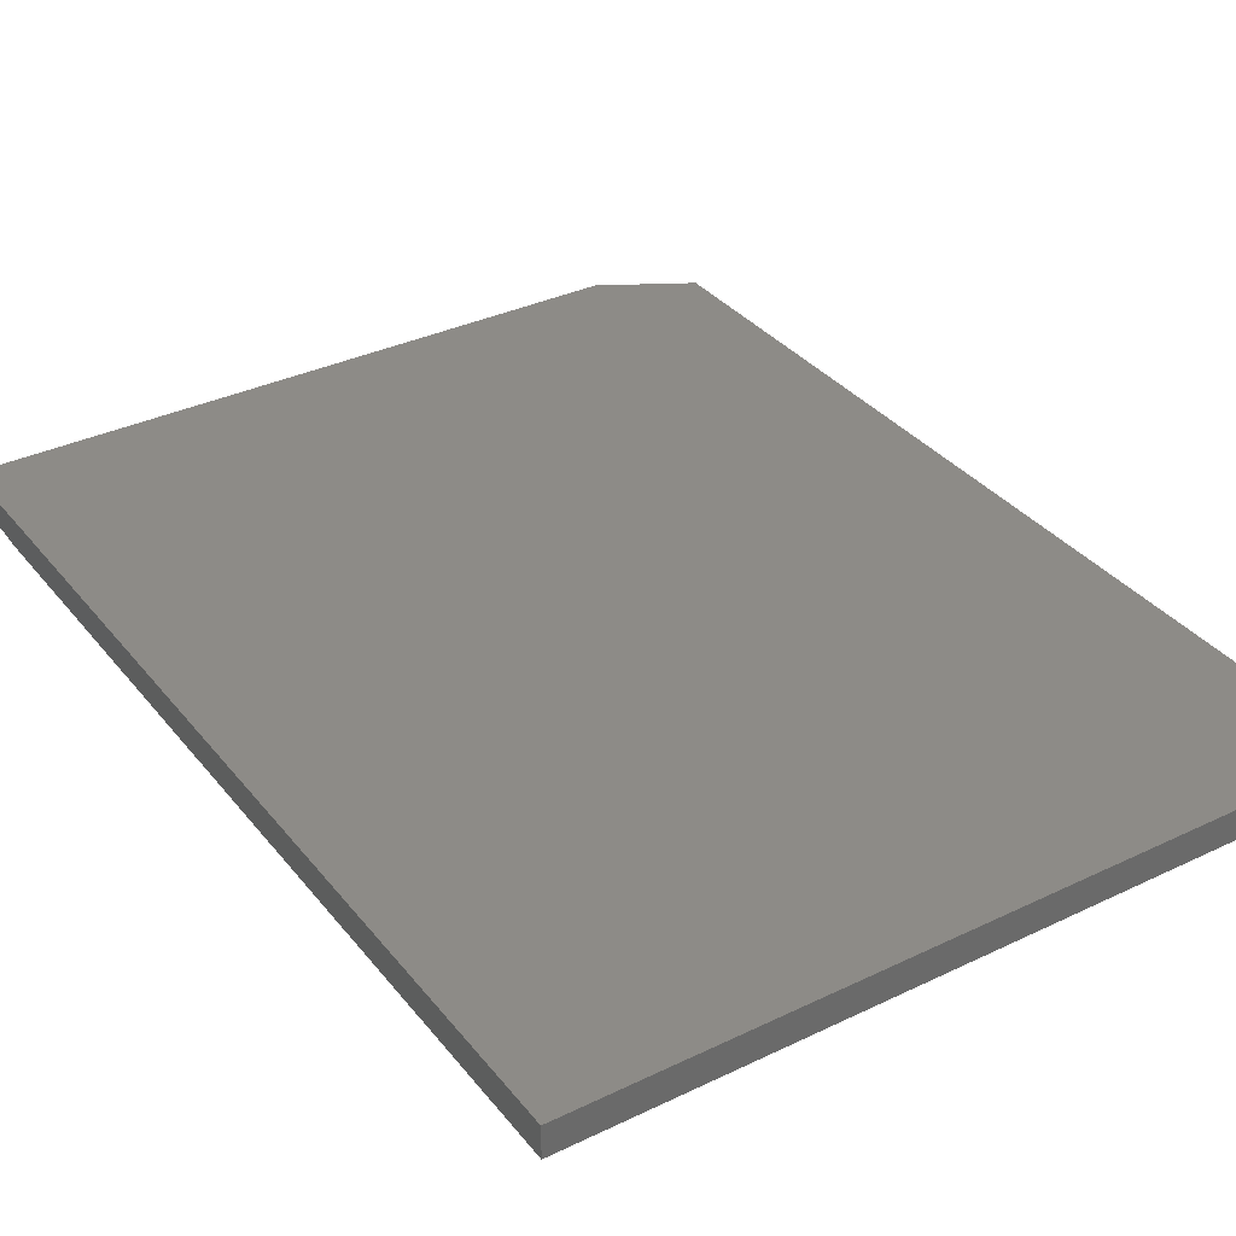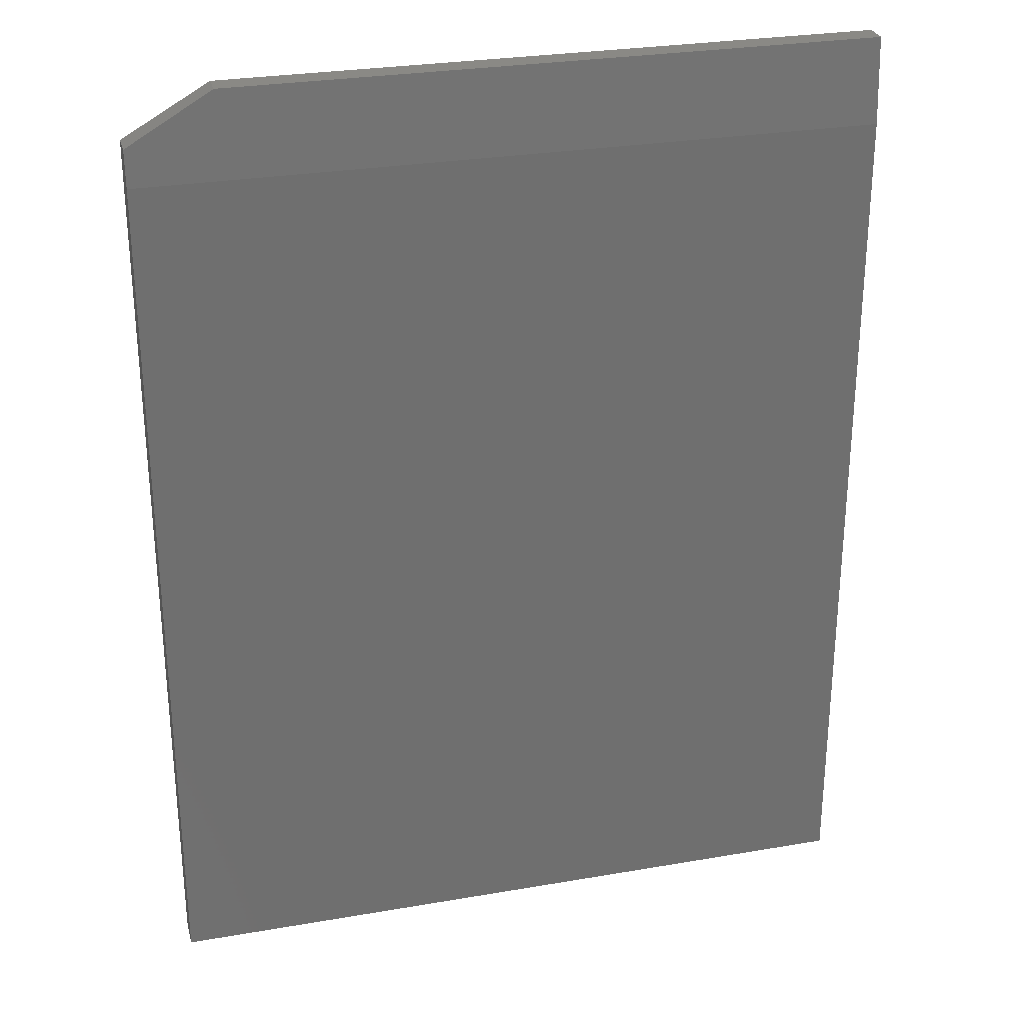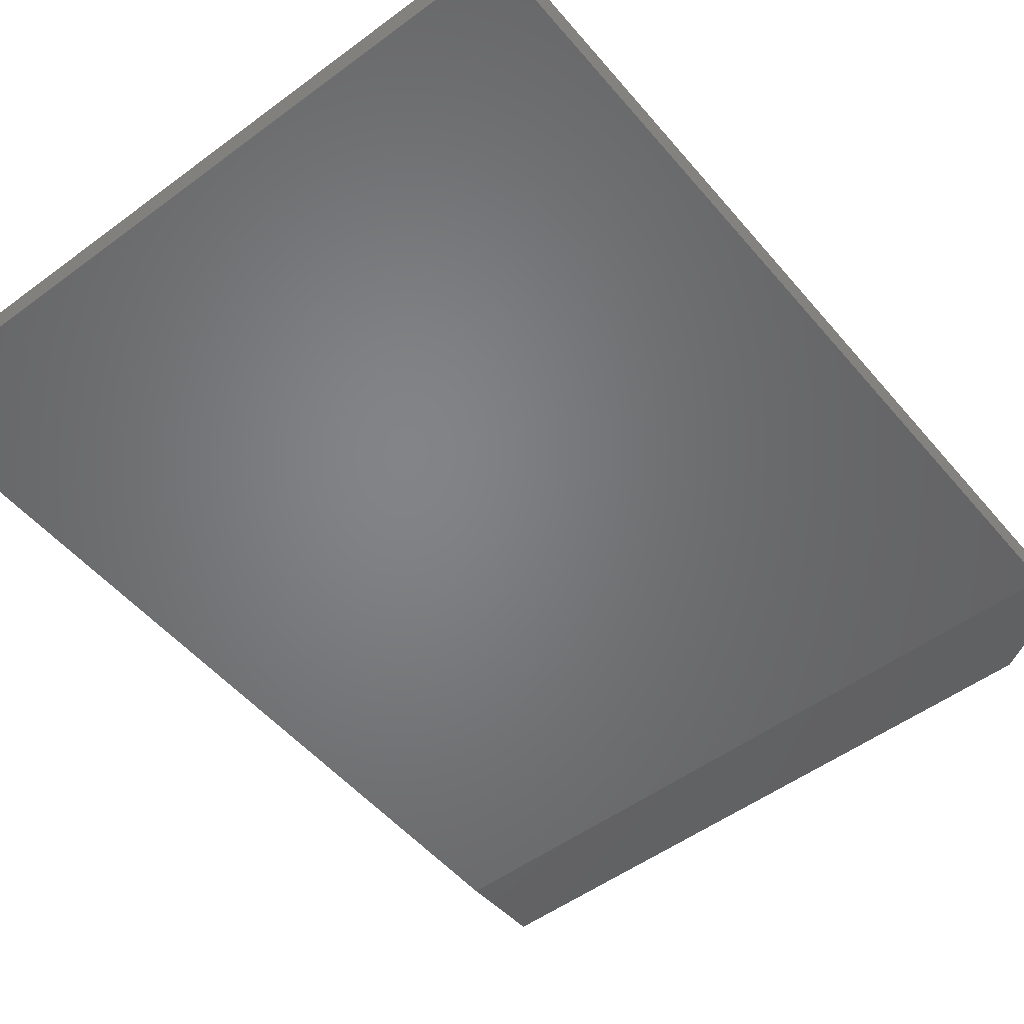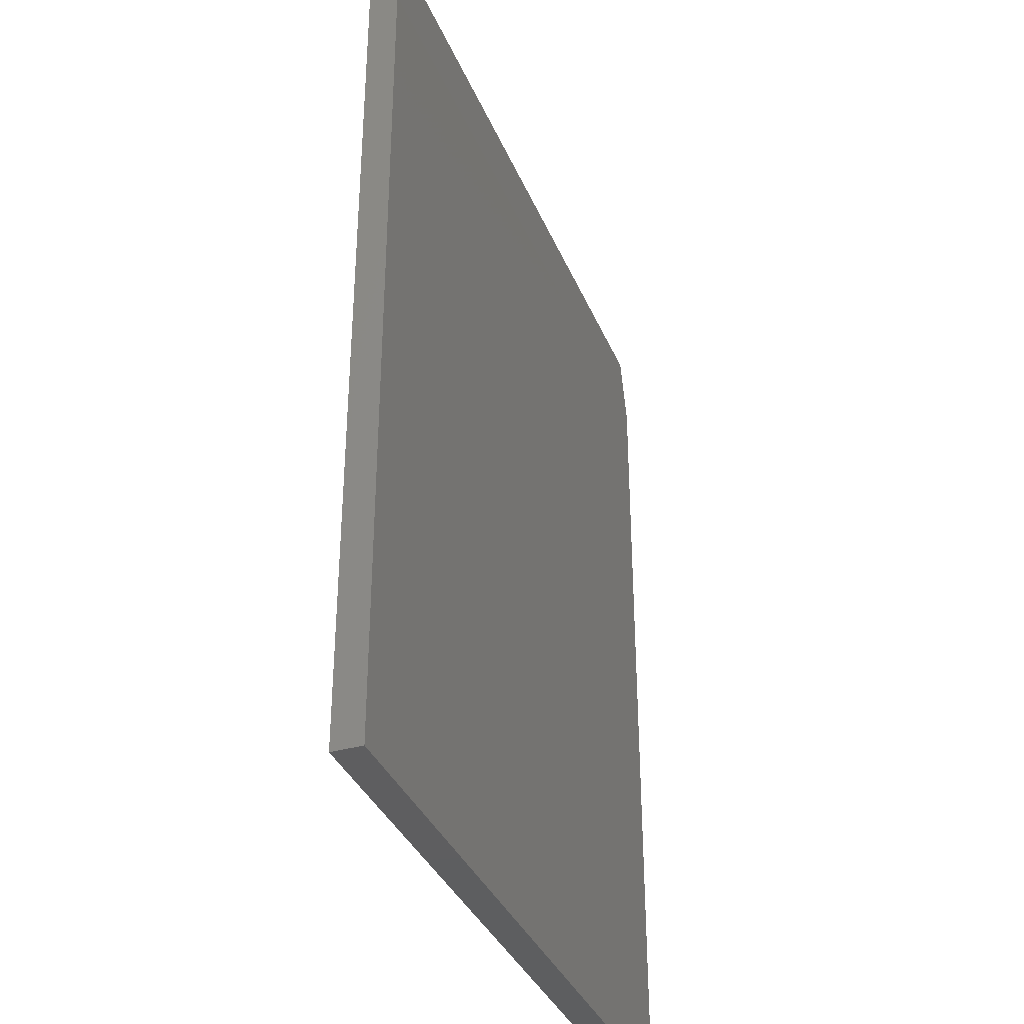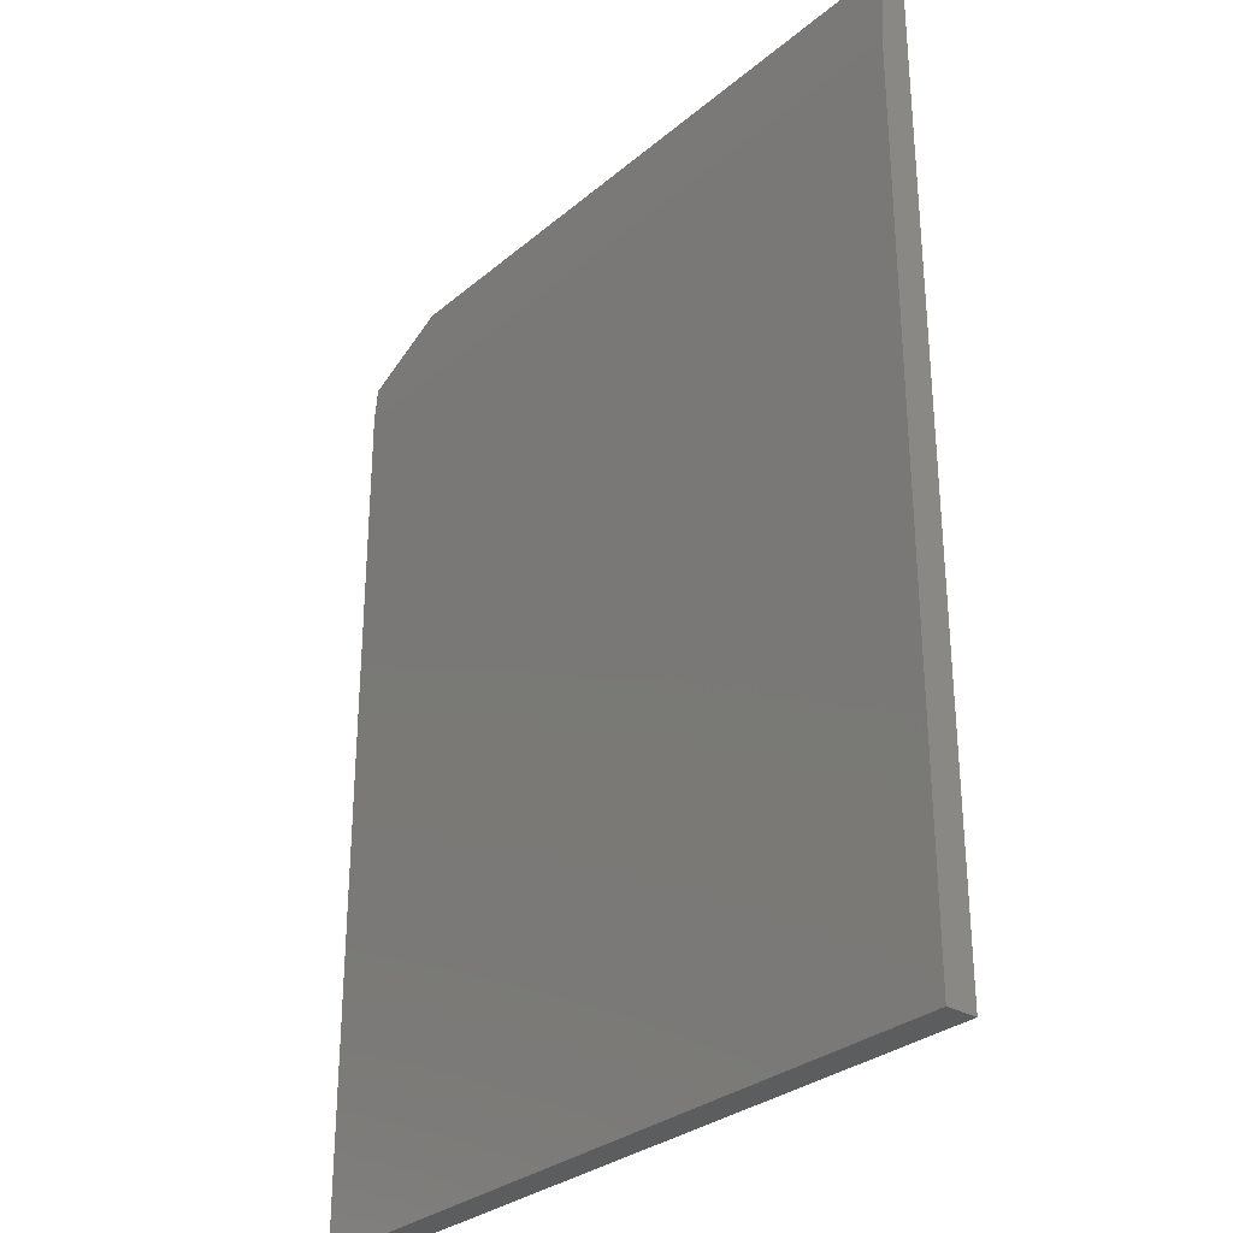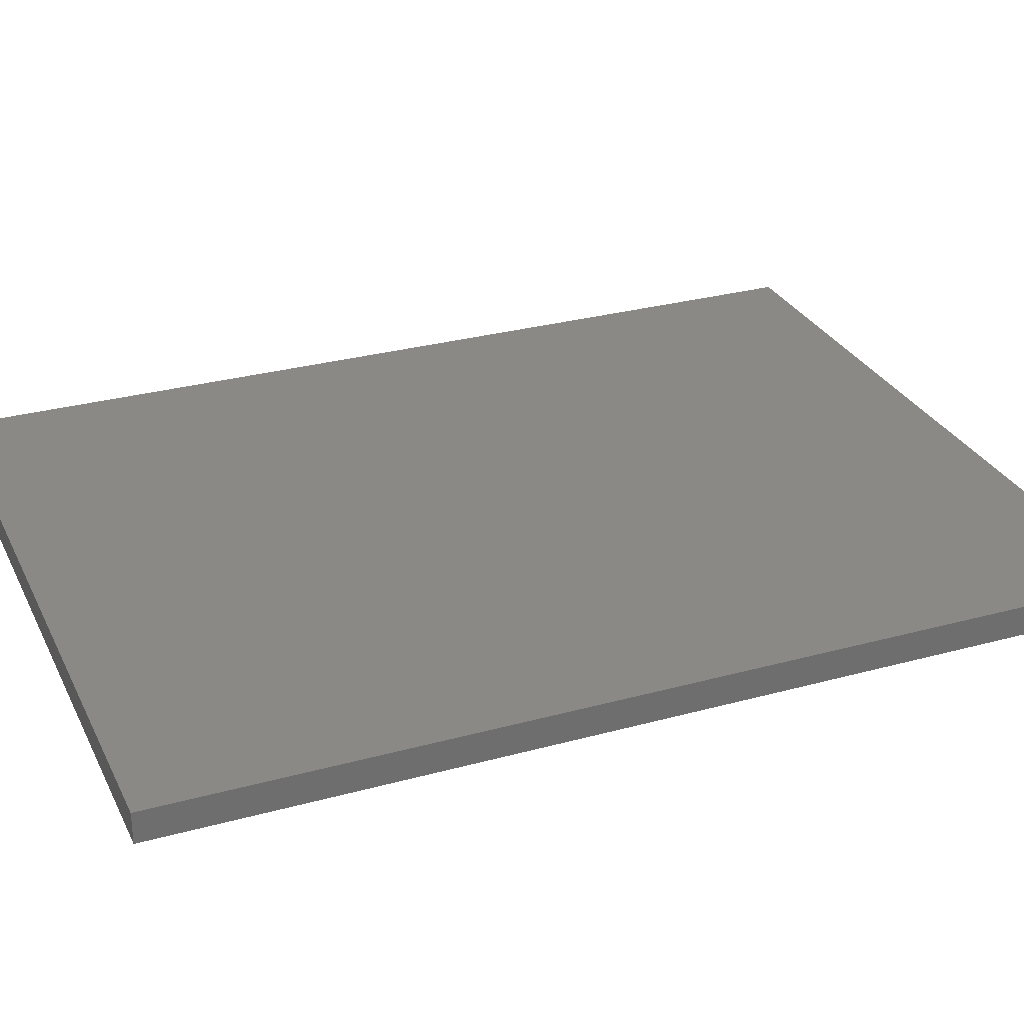
<metadata>
{"format":"stl","ext":"stl","renderer":"f3d","projection":"perspective","resolution":1024,"background":"white","views":[{"elev":34.5,"azim":-32.8,"up":"+Z"},{"elev":28.3,"azim":165.4,"up":"+Y"},{"elev":-51.5,"azim":38.8,"up":"+Z"},{"elev":-35.8,"azim":110.8,"up":"+Y"},{"elev":-30.4,"azim":-129.9,"up":"+Y"},{"elev":29.1,"azim":67.8,"up":"+Z"}]}
</metadata>
<code>
# stl→obj: 12 verts, 20 faces
v -0.1797 0.5312 0
v -0.1797 0.6406 0.007812
v 0.7568 0.5312 0
v 0.6475 0.6406 0.007812
v 0.7568 0.5781 0.003348
v 0.6475 0.6406 0.03906
v -0.1797 0.6406 0.03906
v 0.7568 -0.5781 0.03906
v 0.7568 -0.5781 0
v 0.7568 0.5781 0.03906
v -0.1797 -0.5781 0.03906
v -0.1797 -0.5781 0
f 1 2 3
f 3 2 4
f 3 4 5
f 6 4 7
f 7 4 2
f 8 9 10
f 10 9 3
f 10 3 5
f 11 8 7
f 7 8 10
f 7 10 6
f 6 10 4
f 4 10 5
f 12 1 9
f 9 1 3
f 12 11 1
f 1 11 7
f 1 7 2
f 11 12 8
f 8 12 9

</code>
